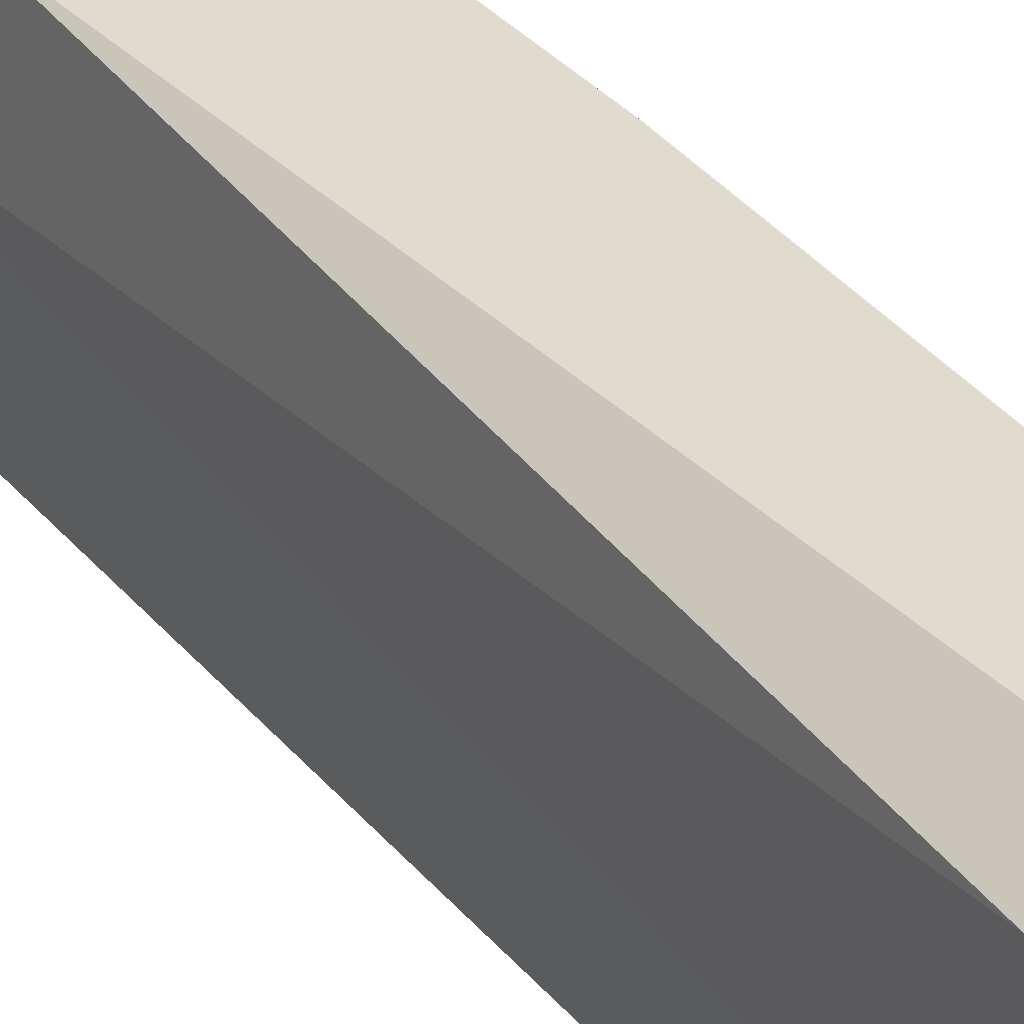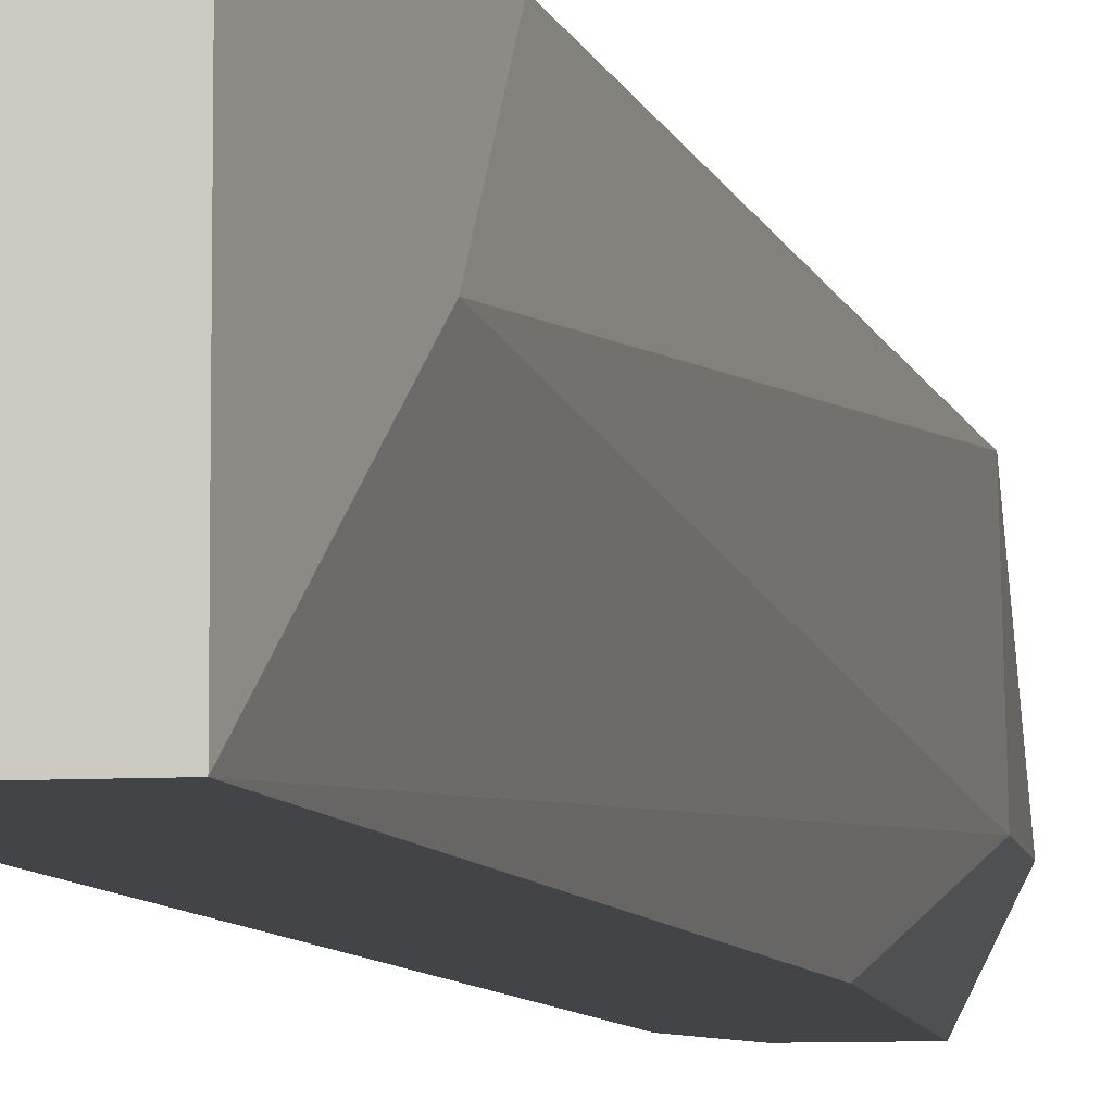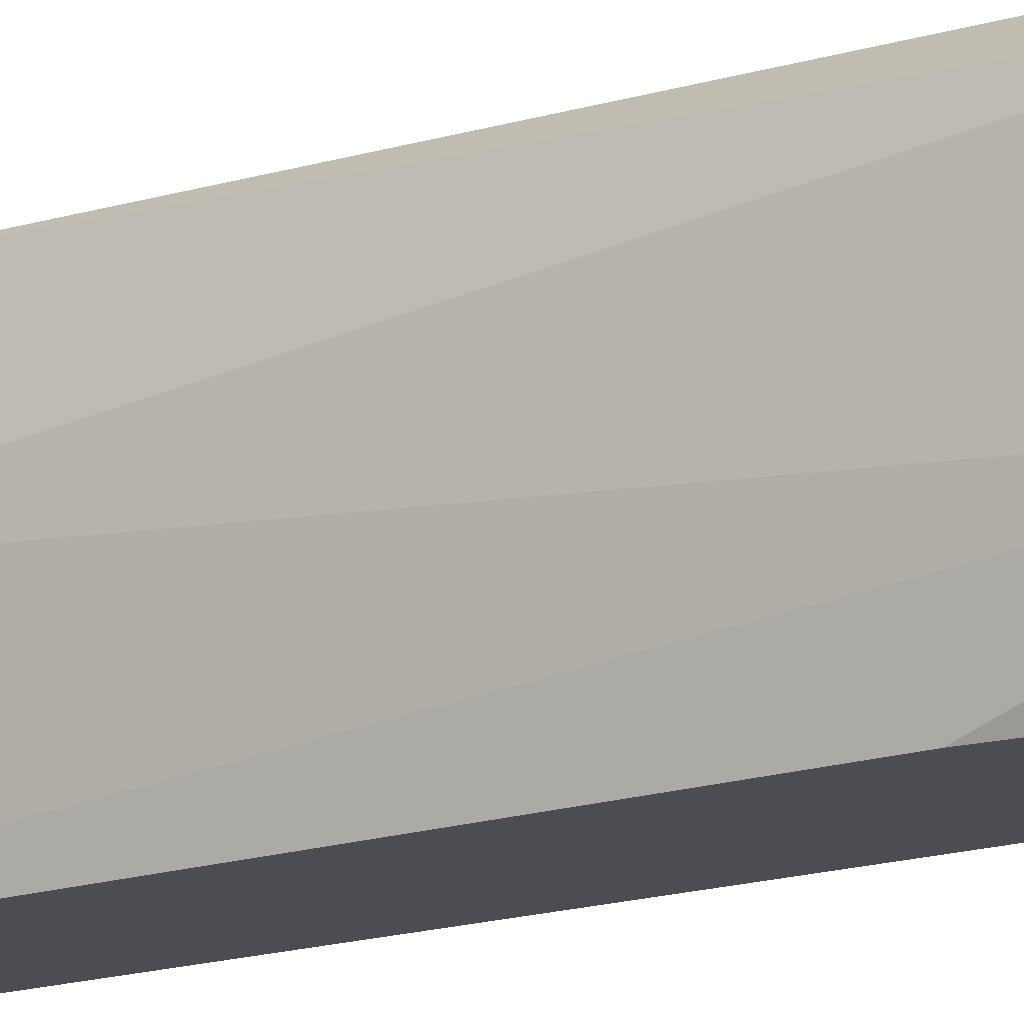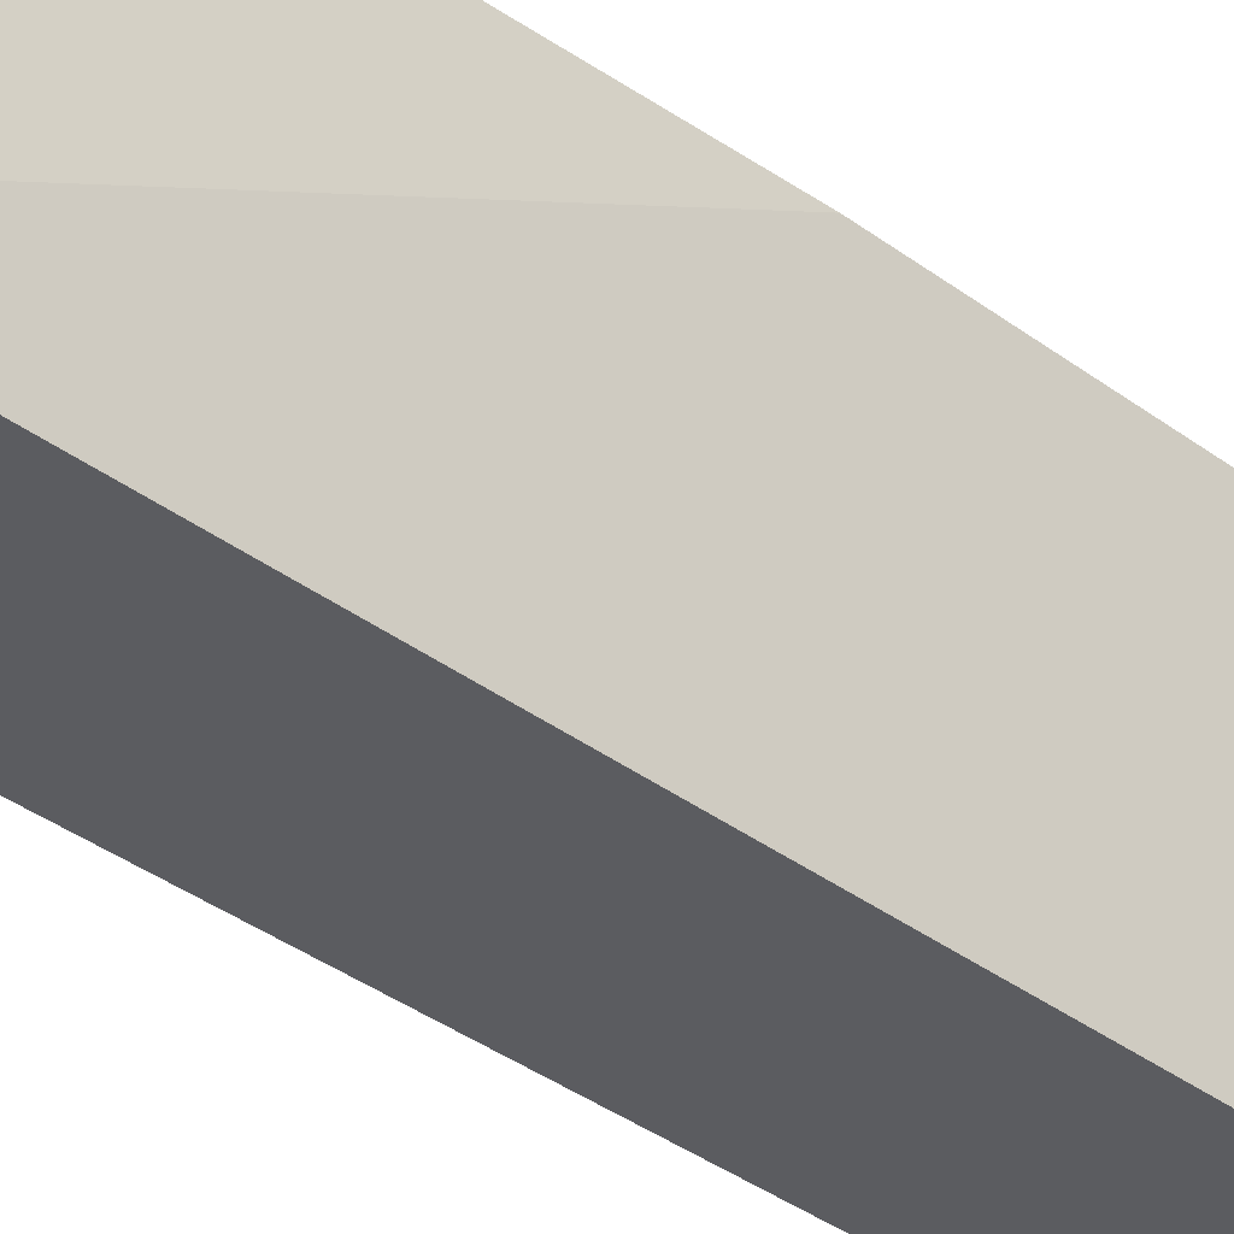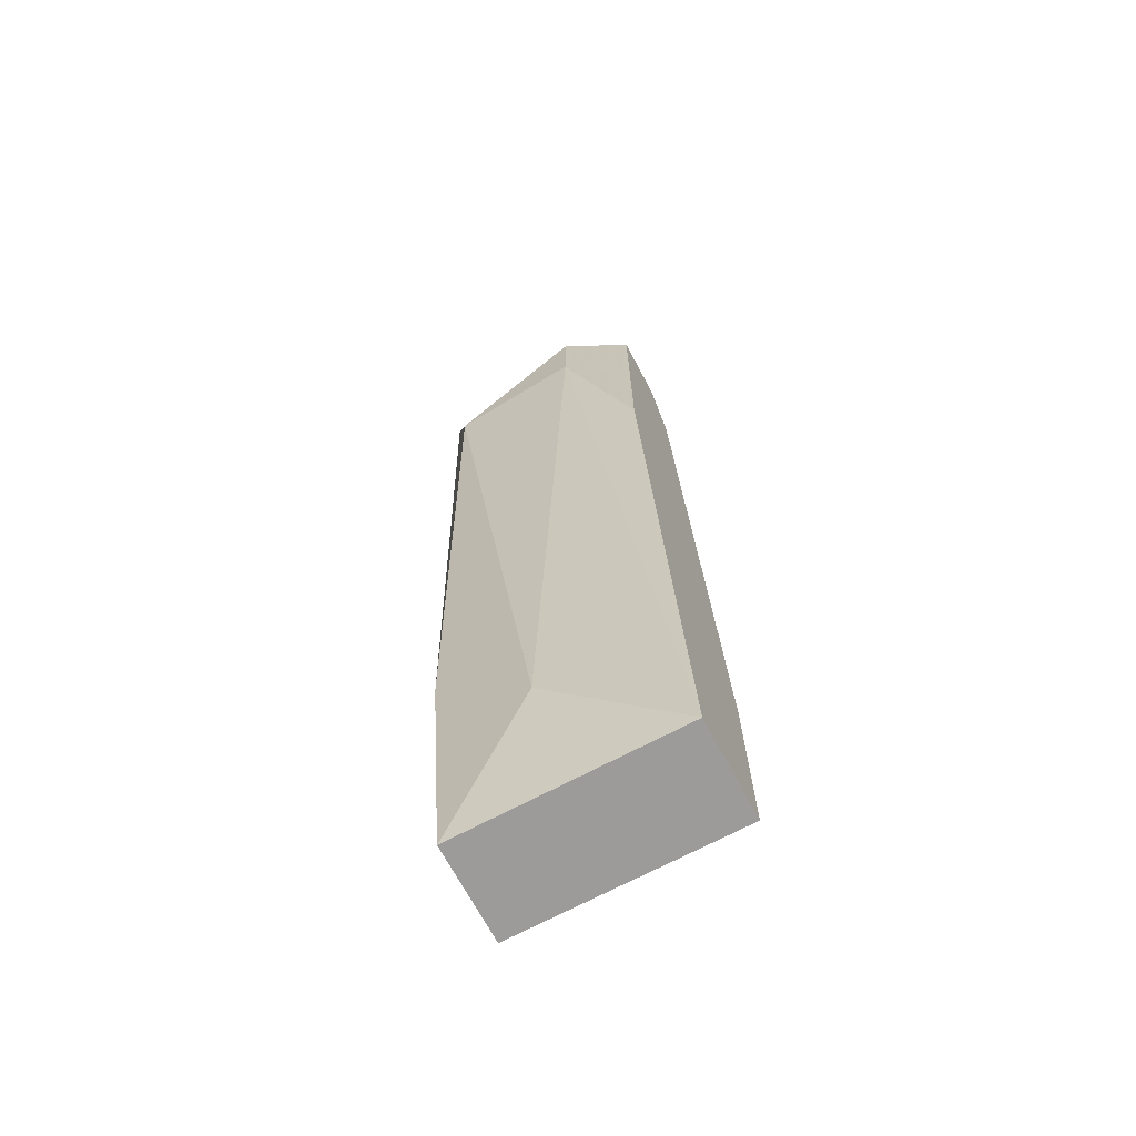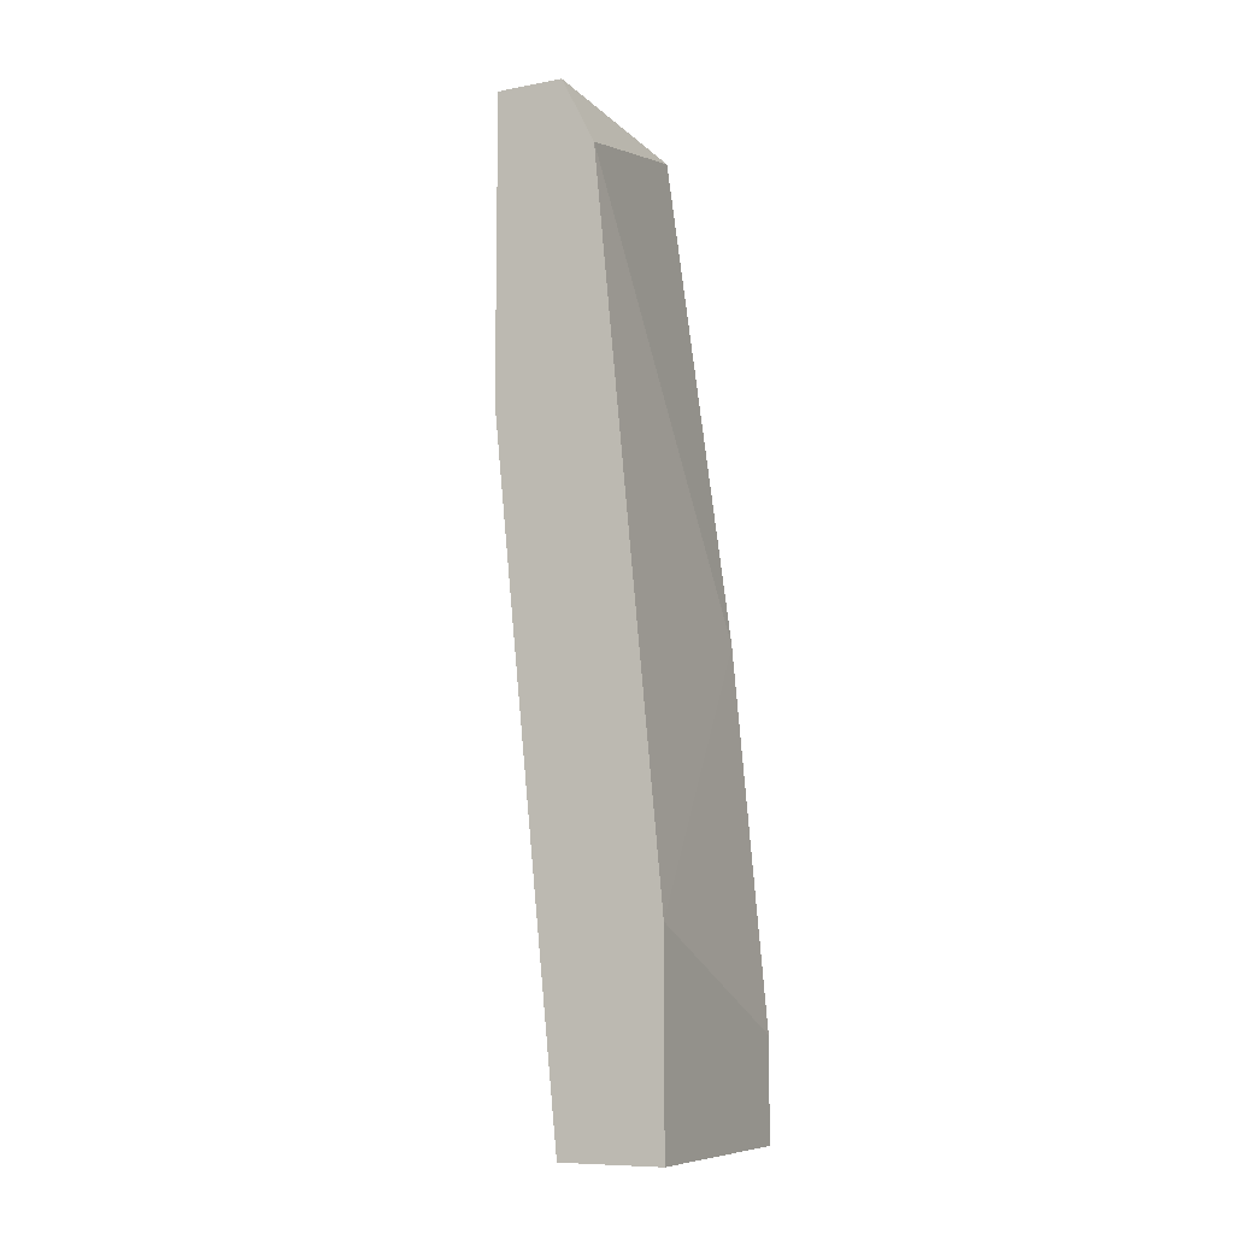
<metadata>
{"format":"obj","ext":"obj","renderer":"f3d","projection":"perspective","resolution":1024,"background":"white","views":[{"elev":33.4,"azim":-38.6,"up":"+Y"},{"elev":-7.9,"azim":-170.6,"up":"+Y"},{"elev":-16.4,"azim":-61.3,"up":"+Y"},{"elev":-35.0,"azim":39.3,"up":"+Y"},{"elev":-69.9,"azim":-61.9,"up":"+Z"},{"elev":-9.4,"azim":25.8,"up":"+Z"}]}
</metadata>
<code>
v -0.04798 -0.01023 0.01759
v -0.04798 -0.01023 -0.01009
v -0.04798 -0.01691 0.01759
v -0.04798 -0.01691 -0.01009
v -0.04989 -0.01023 0.01759
v -0.04989 -0.01691 0.009001
v -0.04989 -0.01691 0.01759
v -0.04608 -0.01023 0.003279
v -0.04894 -0.01023 -0.003406
v -0.04894 -0.01309 -0.006267
v -0.04512 -0.01023 -0.007224
v -0.04512 -0.01023 -0.01009
v -0.04512 -0.01691 -0.004357
v -0.04512 -0.01691 -0.01009
v -0.05085 -0.01118 0.01377
v -0.05085 -0.015 0.01759
v -0.05085 -0.015 0.01473
v -0.04703 -0.01691 0.01568
f 7 18 3
f 14 4 2
f 4 14 18
f 2 1 11
f 1 16 7
f 4 18 7
f 2 4 10
f 1 2 5
f 16 1 5
f 15 16 5
f 18 14 13
f 14 11 13
f 16 15 17
f 7 16 17
f 10 4 17
f 15 10 17
f 14 2 12
f 11 14 12
f 2 11 12
f 1 18 8
f 11 1 8
f 18 13 8
f 13 11 8
f 4 7 6
f 7 17 6
f 17 4 6
f 2 10 9
f 10 15 9
f 5 2 9
f 15 5 9
f 18 1 3
f 1 7 3

</code>
